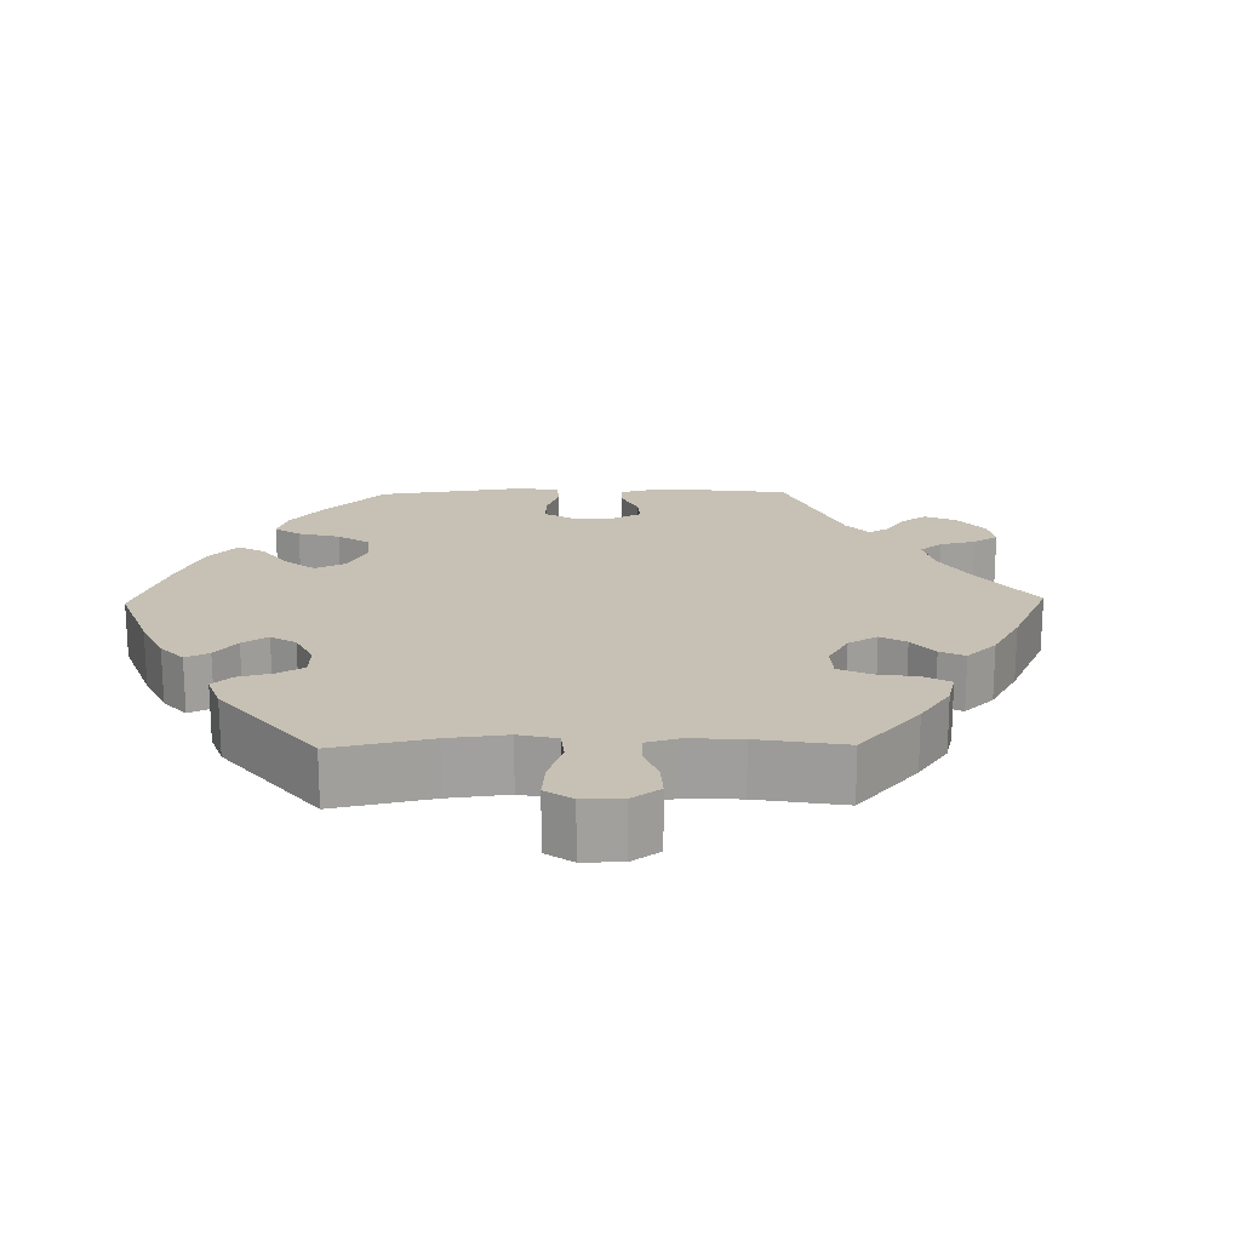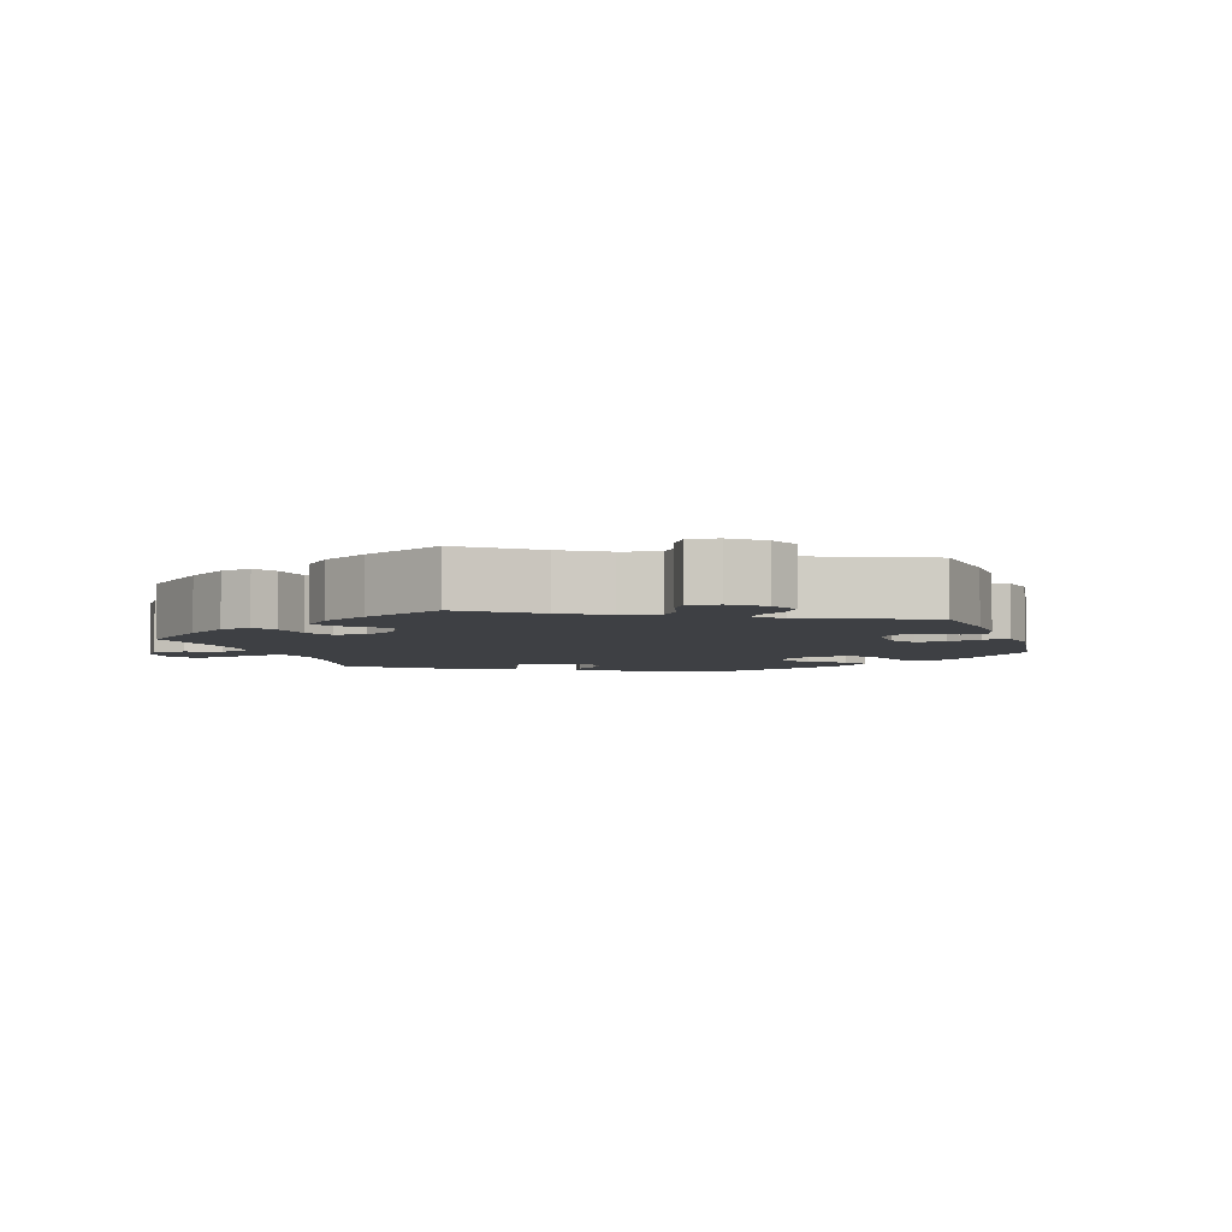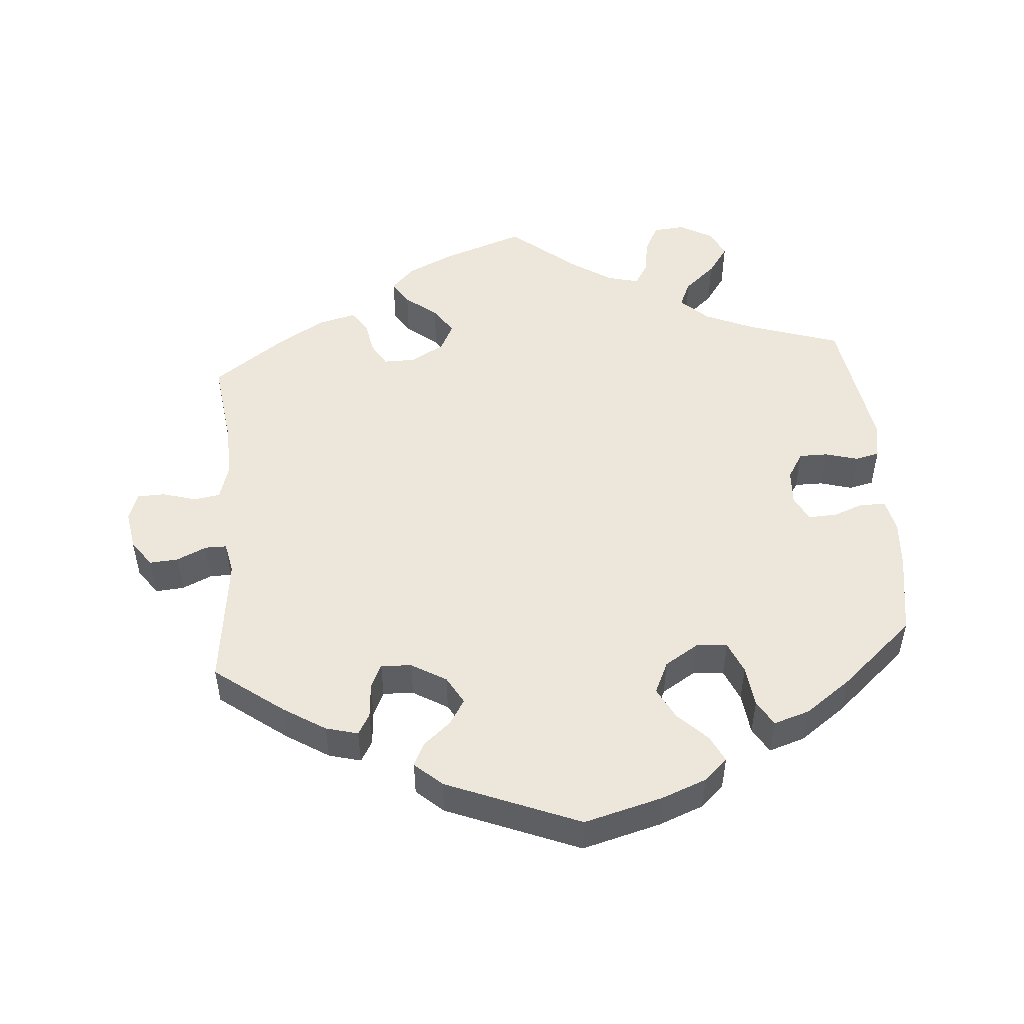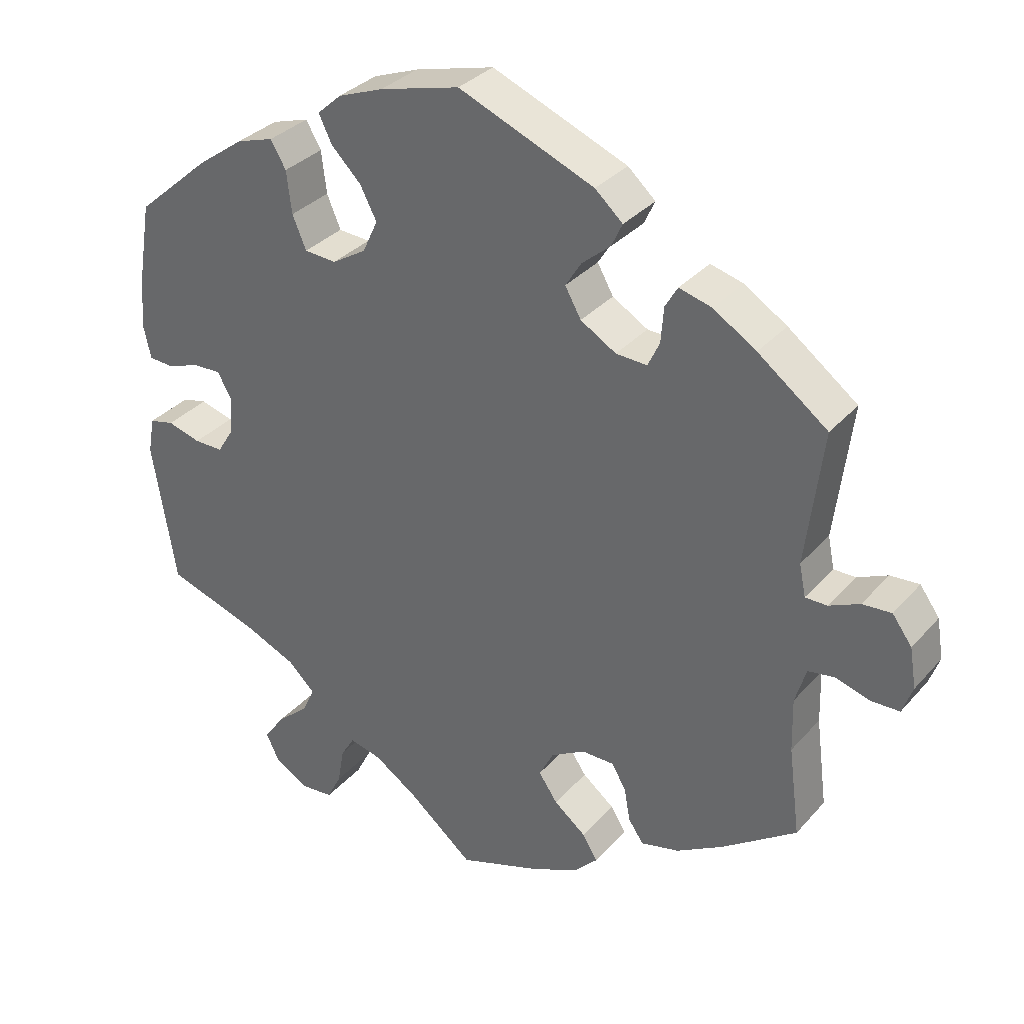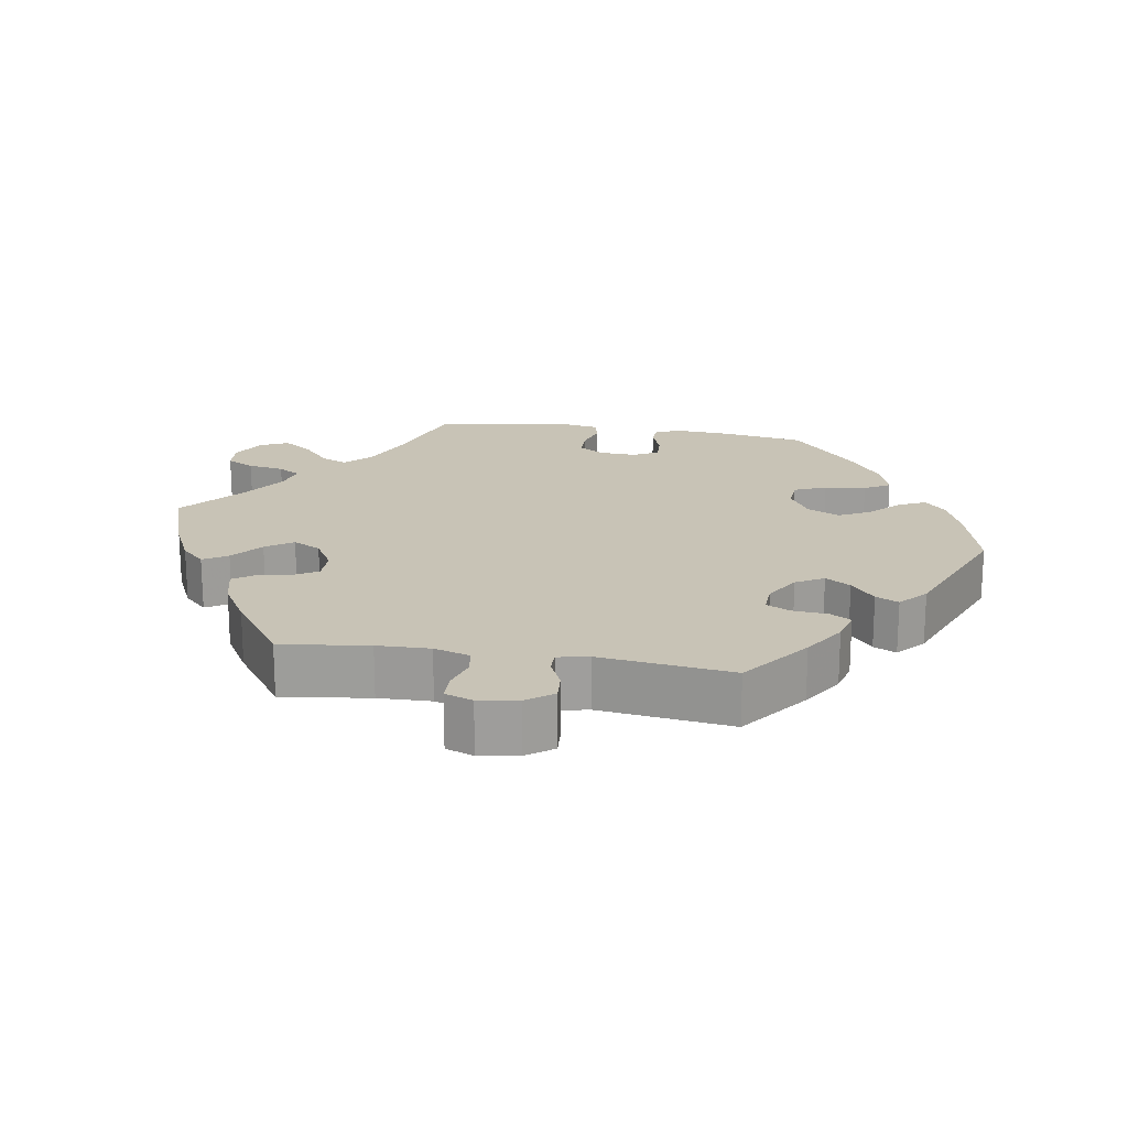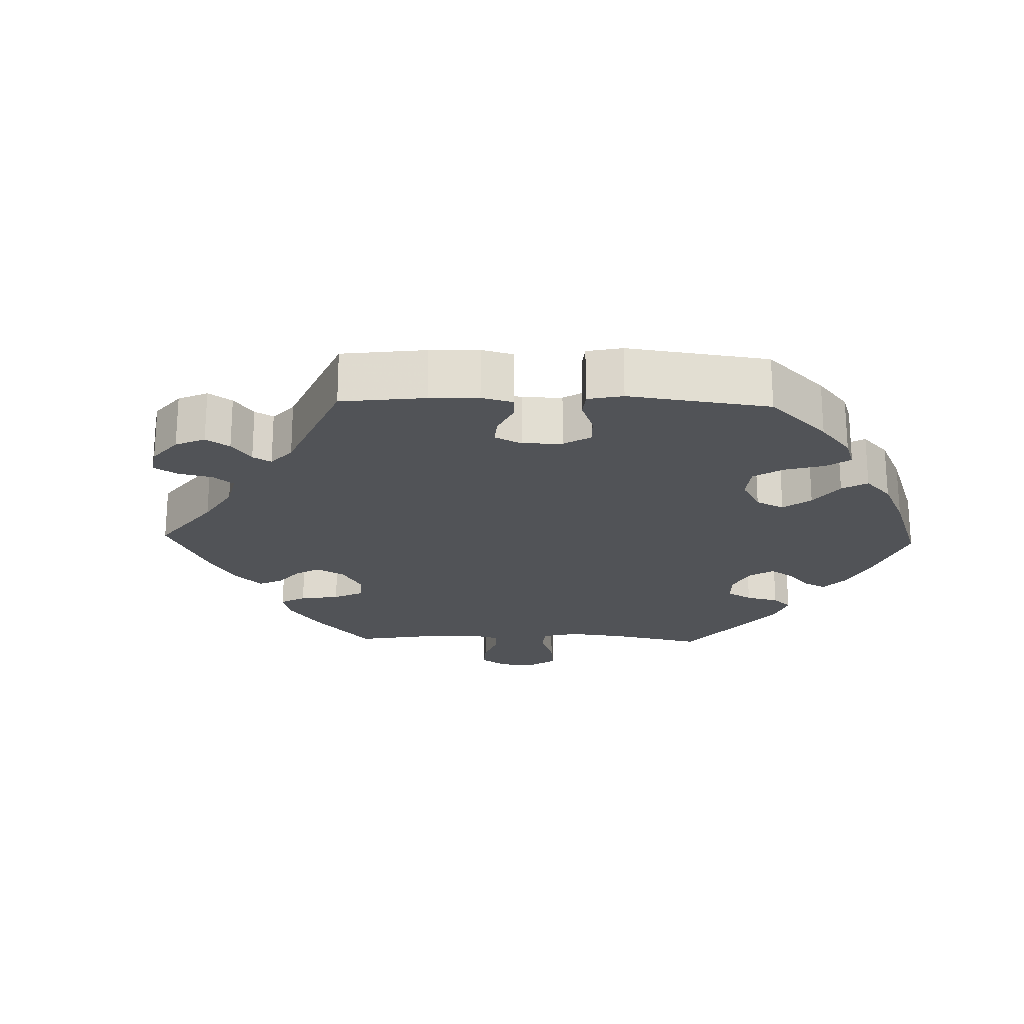
<metadata>
{"format":"obj","ext":"obj","renderer":"f3d","projection":"perspective","resolution":1024,"background":"white","views":[{"elev":18.6,"azim":148.9,"up":"+Y"},{"elev":-4.7,"azim":-102.1,"up":"+Y"},{"elev":50.6,"azim":-4.7,"up":"+Y"},{"elev":33.0,"azim":-145.7,"up":"+Z"},{"elev":19.4,"azim":-80.7,"up":"+Y"},{"elev":-21.7,"azim":-31.7,"up":"+Y"}]}
</metadata>
<code>
v -0.405 0.07 0.361
v -0.346 0.07 0.398
v -0.301 0.07 0.41
v -0.284 0.07 0.381
v -0.28 0.07 0.332
v -0.264 0.07 0.298
v -0.221 0.07 0.3
v -0.172 0.07 0.329
v -0.15 0.07 0.368
v -0.172 0.07 0.403
v -0.211 0.07 0.436
v -0.226 0.07 0.468
v -0.188 0.07 0.502
v -0.001 0.07 0.578
v 0.109 0.07 0.549
v 0.172 0.07 0.525
v 0.205 0.07 0.495
v 0.187 0.07 0.458
v 0.146 0.07 0.417
v 0.123 0.07 0.373
v 0.144 0.07 0.328
v 0.191 0.07 0.299
v 0.235 0.07 0.302
v 0.254 0.07 0.347
v 0.261 0.07 0.405
v 0.282 0.07 0.441
v 0.333 0.07 0.425
v 0.397 0.07 0.379
v 0.5 0.07 0.289
v 0.519 0.07 0.174
v 0.524 0.07 0.105
v 0.514 0.07 0.06
v 0.479 0.07 0.058
v 0.436 0.07 0.074
v 0.396 0.07 0.076
v 0.377 0.07 0.041
v 0.38 0.07 -0.01
v 0.403 0.07 -0.047
v 0.443 0.07 -0.047
v 0.489 0.07 -0.034
v 0.523 0.07 -0.042
v 0.532 0.07 -0.092
v 0.5 0.07 -0.289
v 0.373 0.07 -0.33
v 0.301 0.07 -0.361
v 0.263 0.07 -0.397
v 0.28 0.07 -0.434
v 0.324 0.07 -0.472
v 0.353 0.07 -0.513
v 0.334 0.07 -0.552
v 0.288 0.07 -0.578
v 0.243 0.07 -0.574
v 0.223 0.07 -0.535
v 0.214 0.07 -0.484
v 0.195 0.07 -0.453
v 0.151 0.07 -0.464
v 0.092 0.07 -0.503
v 0.001 0.07 -0.578
v -0.115 0.07 -0.538
v -0.179 0.07 -0.508
v -0.211 0.07 -0.475
v -0.19 0.07 -0.441
v -0.146 0.07 -0.406
v -0.12 0.07 -0.368
v -0.14 0.07 -0.329
v -0.187 0.07 -0.302
v -0.232 0.07 -0.302
v -0.252 0.07 -0.336
v -0.26 0.07 -0.382
v -0.281 0.07 -0.412
v -0.334 0.07 -0.399
v -0.399 0.07 -0.361
v -0.501 0.07 -0.289
v -0.485 0.07 -0.166
v -0.483 0.07 -0.092
v -0.498 0.07 -0.042
v -0.535 0.07 -0.036
v -0.582 0.07 -0.05
v -0.621 0.07 -0.049
v -0.635 0.07 -0.01
v -0.626 0.07 0.045
v -0.599 0.07 0.082
v -0.559 0.07 0.079
v -0.517 0.07 0.06
v -0.487 0.07 0.06
v -0.478 0.07 0.104
v -0.501 0.07 0.289
v -0.405 0 0.361
v -0.346 0 0.398
v -0.301 0 0.41
v -0.284 0 0.381
v -0.28 0 0.332
v -0.264 0 0.298
v -0.221 0 0.3
v -0.172 0 0.329
v -0.15 0 0.368
v -0.172 0 0.403
v -0.211 0 0.436
v -0.226 0 0.468
v -0.188 0 0.502
v -0.001 0 0.578
v 0.109 0 0.549
v 0.172 0 0.525
v 0.205 0 0.495
v 0.187 0 0.458
v 0.146 0 0.417
v 0.123 0 0.373
v 0.144 0 0.328
v 0.191 0 0.299
v 0.235 0 0.302
v 0.254 0 0.347
v 0.261 0 0.405
v 0.282 0 0.441
v 0.333 0 0.425
v 0.397 0 0.379
v 0.5 0 0.289
v 0.519 0 0.174
v 0.524 0 0.105
v 0.514 0 0.06
v 0.479 0 0.058
v 0.436 0 0.074
v 0.396 0 0.076
v 0.377 0 0.041
v 0.38 0 -0.01
v 0.403 0 -0.047
v 0.443 0 -0.047
v 0.489 0 -0.034
v 0.523 0 -0.042
v 0.532 0 -0.092
v 0.5 0 -0.289
v 0.373 0 -0.33
v 0.301 0 -0.361
v 0.263 0 -0.397
v 0.28 0 -0.434
v 0.324 0 -0.472
v 0.353 0 -0.513
v 0.334 0 -0.552
v 0.288 0 -0.578
v 0.243 0 -0.574
v 0.223 0 -0.535
v 0.214 0 -0.484
v 0.195 0 -0.453
v 0.151 0 -0.464
v 0.092 0 -0.503
v 0.001 0 -0.578
v -0.115 0 -0.538
v -0.179 0 -0.508
v -0.211 0 -0.475
v -0.19 0 -0.441
v -0.146 0 -0.406
v -0.12 0 -0.368
v -0.14 0 -0.329
v -0.187 0 -0.302
v -0.232 0 -0.302
v -0.252 0 -0.336
v -0.26 0 -0.382
v -0.281 0 -0.412
v -0.334 0 -0.399
v -0.399 0 -0.361
v -0.501 0 -0.289
v -0.485 0 -0.166
v -0.483 0 -0.092
v -0.498 0 -0.042
v -0.535 0 -0.036
v -0.582 0 -0.05
v -0.621 0 -0.049
v -0.635 0 -0.01
v -0.626 0 0.045
v -0.599 0 0.082
v -0.559 0 0.079
v -0.517 0 0.06
v -0.487 0 0.06
v -0.478 0 0.104
v -0.501 0 0.289
f 86 87 1 2
f 85 86 2 3
f 81 82 83 84
f 81 84 85
f 80 81 85
f 77 78 79 80
f 76 77 80 85
f 75 76 85 3
f 71 72 73 74
f 68 69 70 71
f 67 68 71 74
f 66 67 74 75
f 60 61 62 63
f 60 63 64
f 57 58 59 60
f 56 57 60 64
f 55 56 64 65
f 51 52 53 54
f 51 54 55
f 50 51 55
f 47 48 49 50
f 46 47 50 55
f 45 46 55 65
f 41 42 43 44
f 39 40 41 44
f 38 39 44 45
f 37 38 45 65
f 31 32 33 34
f 31 34 35
f 30 31 35
f 29 30 35
f 28 29 35 36
f 24 25 26 27
f 23 24 27 28
f 16 17 18 19
f 16 19 20
f 15 16 20
f 14 15 20
f 13 14 20 21
f 10 11 12 13
f 9 10 13 21
f 75 3 4 5
f 75 5 6
f 66 75 6 7
f 36 37 65 66
f 23 28 36 66
f 22 23 66
f 22 66 7 8
f 8 9 21 22
f 89 88 174 173
f 90 89 173 172
f 171 170 169 168
f 172 171 168
f 172 168 167
f 167 166 165 164
f 172 167 164 163
f 90 172 163 162
f 161 160 159 158
f 158 157 156 155
f 161 158 155 154
f 162 161 154 153
f 150 149 148 147
f 151 150 147
f 147 146 145 144
f 151 147 144 143
f 152 151 143 142
f 141 140 139 138
f 142 141 138
f 142 138 137
f 137 136 135 134
f 142 137 134 133
f 152 142 133 132
f 131 130 129 128
f 131 128 127 126
f 132 131 126 125
f 152 132 125 124
f 121 120 119 118
f 122 121 118
f 122 118 117
f 122 117 116
f 123 122 116 115
f 114 113 112 111
f 115 114 111 110
f 106 105 104 103
f 107 106 103
f 107 103 102
f 107 102 101
f 108 107 101 100
f 100 99 98 97
f 108 100 97 96
f 92 91 90 162
f 93 92 162
f 94 93 162 153
f 153 152 124 123
f 153 123 115 110
f 153 110 109
f 95 94 153 109
f 109 108 96 95
f 1 88 89 2
f 2 89 90 3
f 3 90 91 4
f 4 91 92 5
f 5 92 93 6
f 6 93 94 7
f 7 94 95 8
f 8 95 96 9
f 9 96 97 10
f 10 97 98 11
f 11 98 99 12
f 12 99 100 13
f 13 100 101 14
f 14 101 102 15
f 15 102 103 16
f 16 103 104 17
f 17 104 105 18
f 18 105 106 19
f 19 106 107 20
f 20 107 108 21
f 21 108 109 22
f 22 109 110 23
f 23 110 111 24
f 24 111 112 25
f 25 112 113 26
f 26 113 114 27
f 27 114 115 28
f 28 115 116 29
f 29 116 117 30
f 30 117 118 31
f 31 118 119 32
f 32 119 120 33
f 33 120 121 34
f 34 121 122 35
f 35 122 123 36
f 36 123 124 37
f 37 124 125 38
f 38 125 126 39
f 39 126 127 40
f 40 127 128 41
f 41 128 129 42
f 42 129 130 43
f 43 130 131 44
f 44 131 132 45
f 45 132 133 46
f 46 133 134 47
f 47 134 135 48
f 48 135 136 49
f 49 136 137 50
f 50 137 138 51
f 51 138 139 52
f 52 139 140 53
f 53 140 141 54
f 54 141 142 55
f 55 142 143 56
f 56 143 144 57
f 57 144 145 58
f 58 145 146 59
f 59 146 147 60
f 60 147 148 61
f 61 148 149 62
f 62 149 150 63
f 63 150 151 64
f 64 151 152 65
f 65 152 153 66
f 66 153 154 67
f 67 154 155 68
f 68 155 156 69
f 69 156 157 70
f 70 157 158 71
f 71 158 159 72
f 72 159 160 73
f 73 160 161 74
f 74 161 162 75
f 75 162 163 76
f 76 163 164 77
f 77 164 165 78
f 78 165 166 79
f 79 166 167 80
f 80 167 168 81
f 81 168 169 82
f 82 169 170 83
f 83 170 171 84
f 84 171 172 85
f 85 172 173 86
f 86 173 174 87
f 87 174 88 1

</code>
